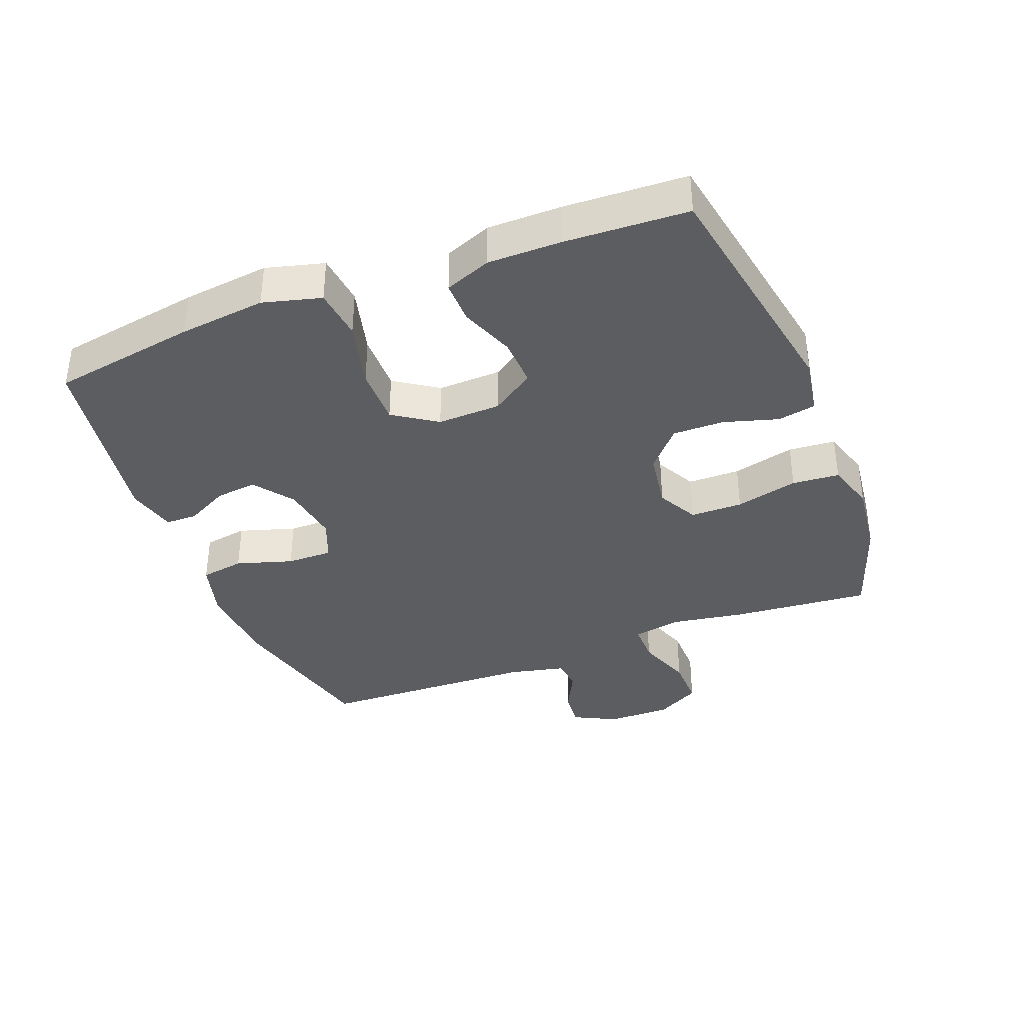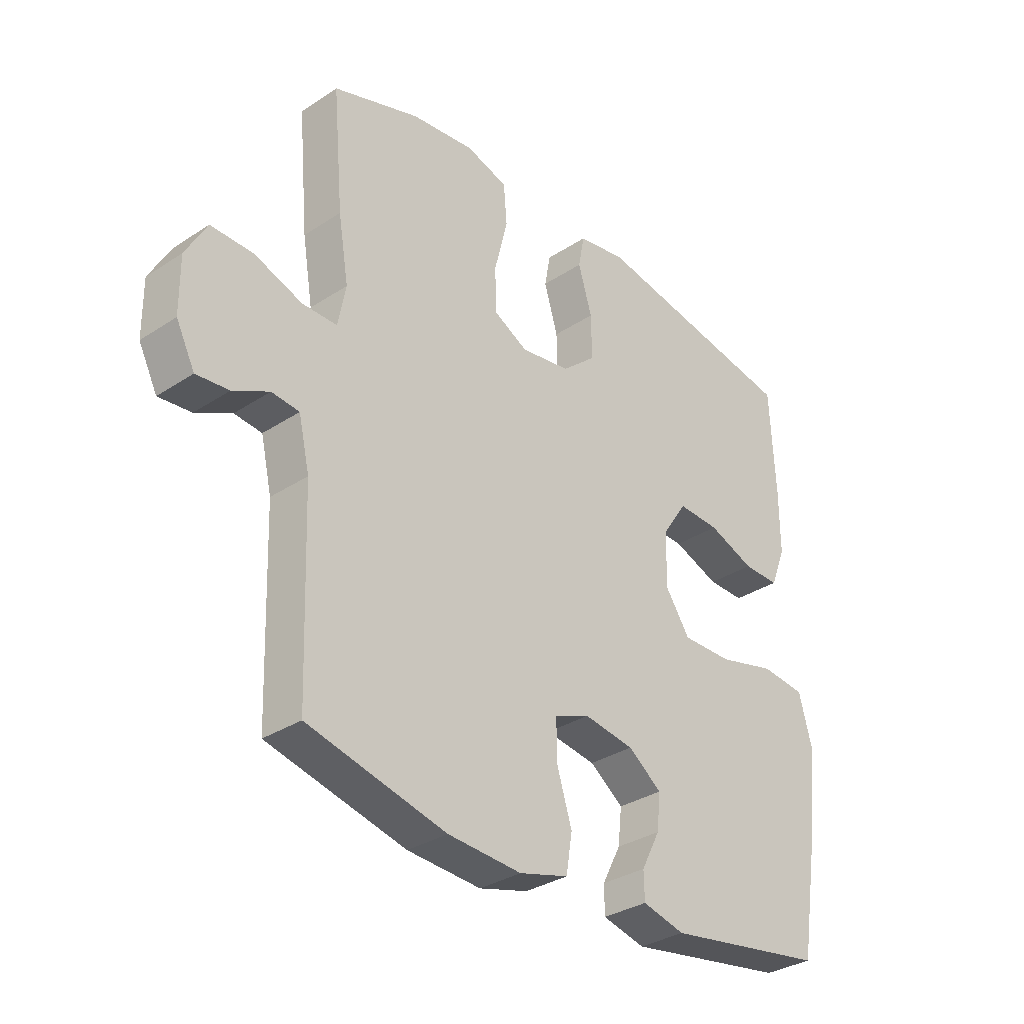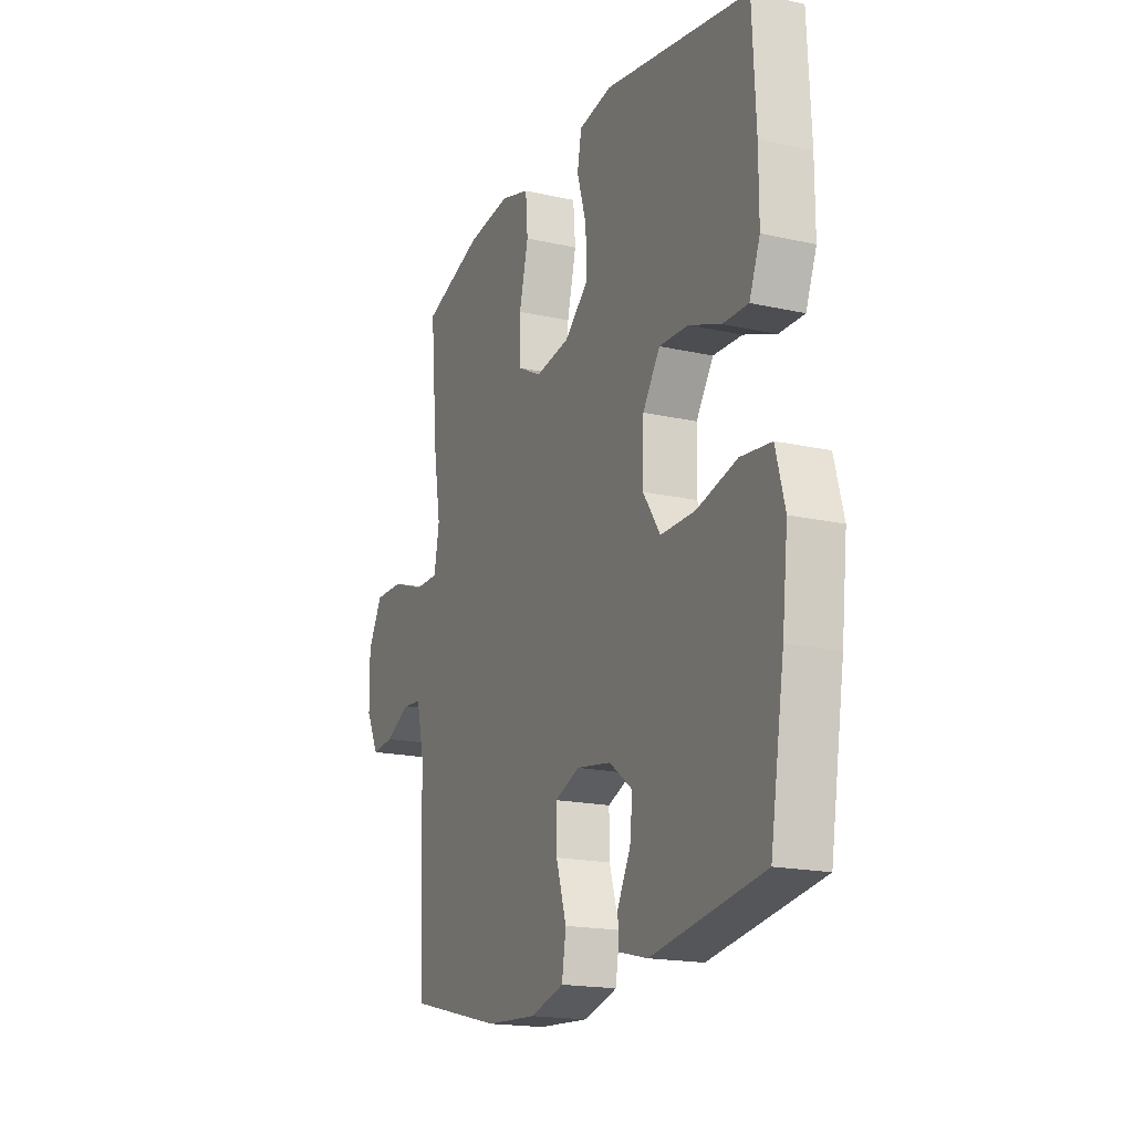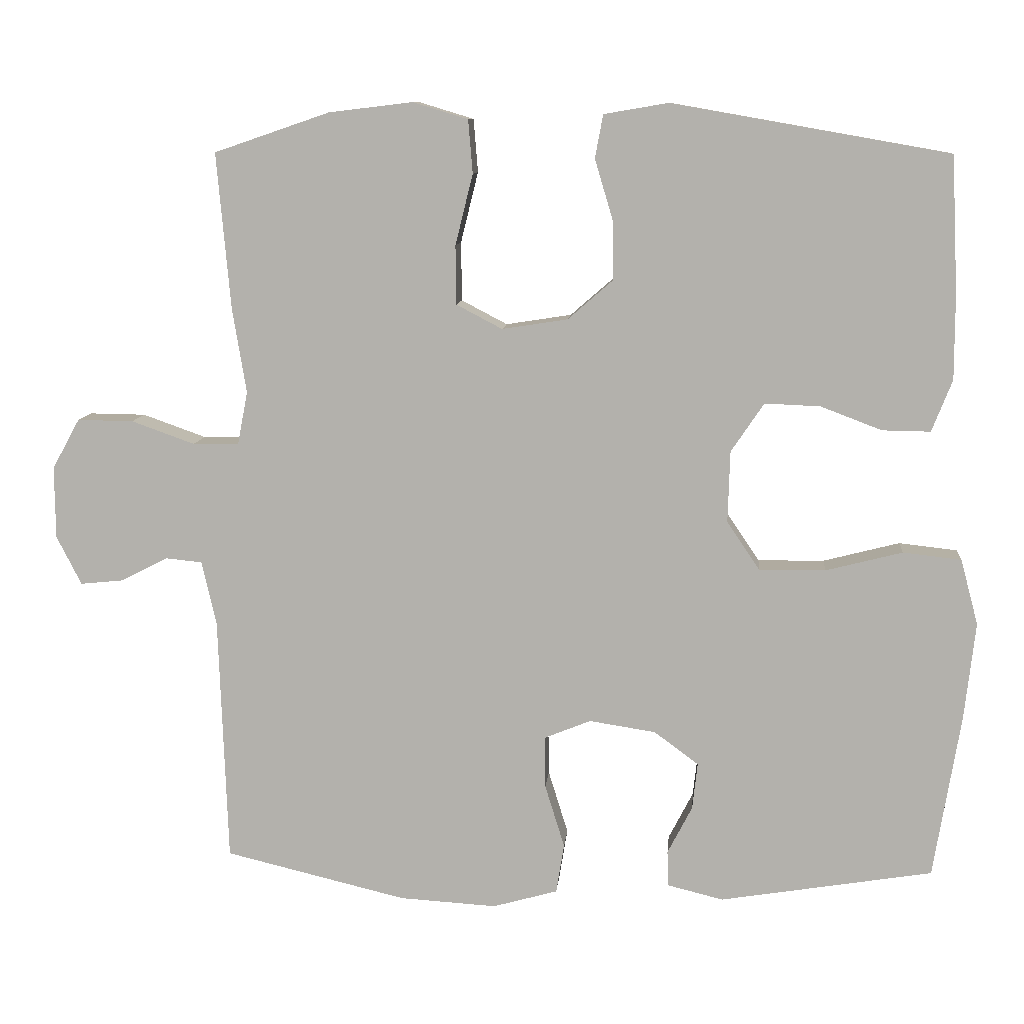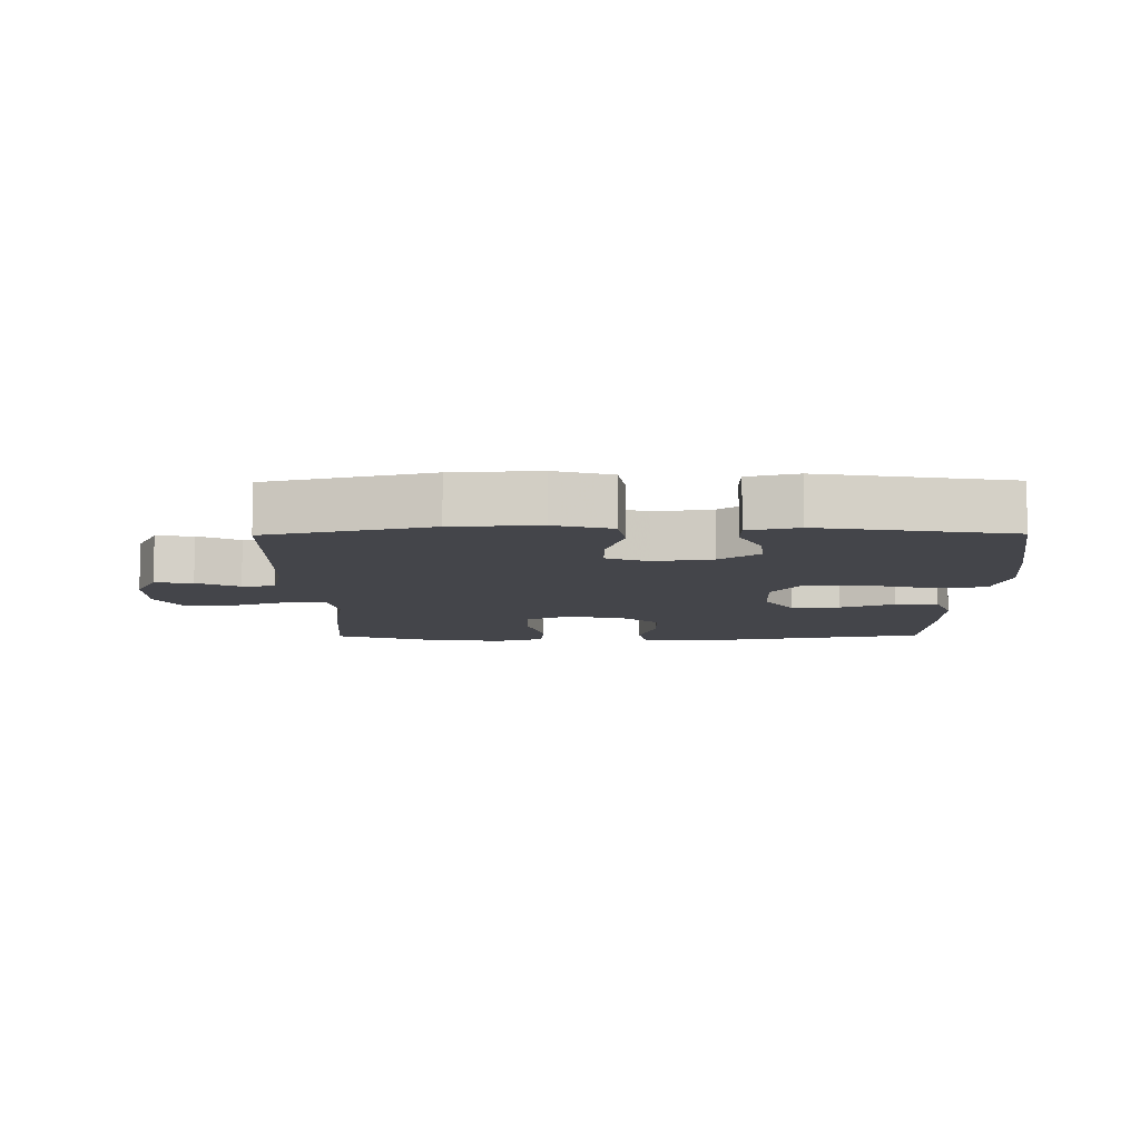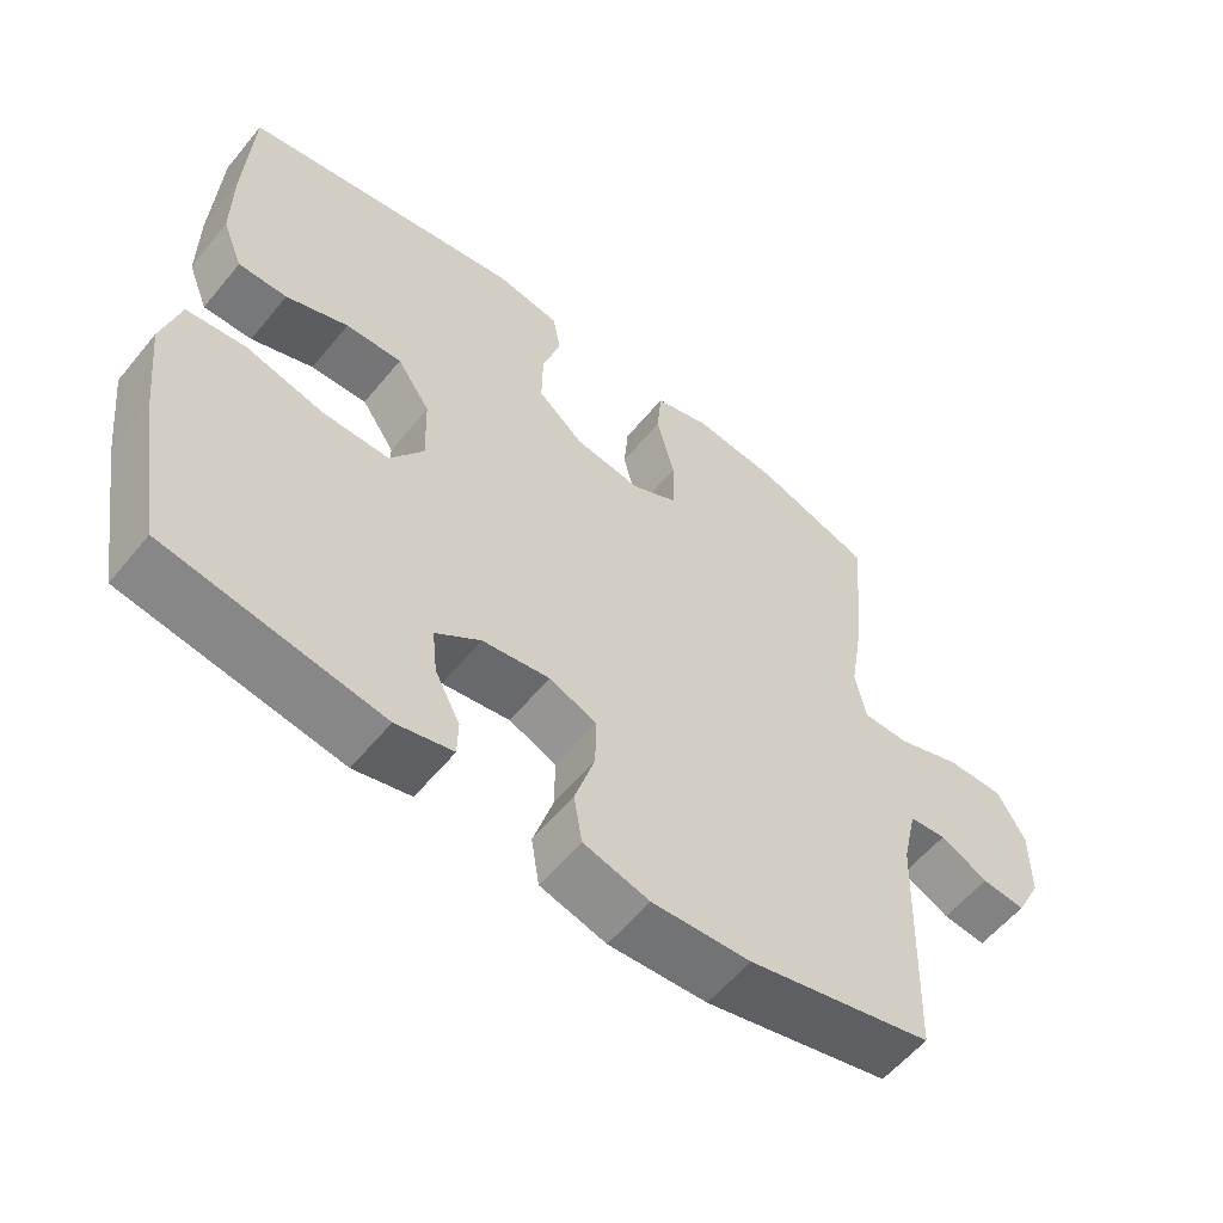
<metadata>
{"format":"obj","ext":"obj","renderer":"f3d","projection":"perspective","resolution":1024,"background":"white","views":[{"elev":-37.1,"azim":-68.7,"up":"+Y"},{"elev":-32.8,"azim":132.3,"up":"+Z"},{"elev":-18.0,"azim":-113.7,"up":"+Z"},{"elev":9.9,"azim":-174.9,"up":"+Z"},{"elev":-9.2,"azim":-179.4,"up":"+Y"},{"elev":-57.8,"azim":-39.0,"up":"+Z"}]}
</metadata>
<code>
v -0.5 0.07 -0.5
v -0.537 0.07 -0.275
v -0.552 0.07 -0.141
v -0.528 0.07 -0.051
v -0.448 0.07 -0.042
v -0.343 0.07 -0.069
v -0.252 0.07 -0.07
v -0.207 0.07 -0.003
v -0.21 0.07 0.095
v -0.255 0.07 0.162
v -0.331 0.07 0.159
v -0.415 0.07 0.127
v -0.481 0.07 0.126
v -0.509 0.07 0.197
v -0.509 0.07 0.311
v -0.5 0.07 0.5
v -0.12 0.07 0.567
v -0.032 0.07 0.552
v -0.021 0.07 0.493
v -0.046 0.07 0.409
v -0.047 0.07 0.329
v 0.015 0.07 0.275
v 0.105 0.07 0.261
v 0.168 0.07 0.294
v 0.169 0.07 0.375
v 0.145 0.07 0.472
v 0.151 0.07 0.545
v 0.227 0.07 0.568
v 0.342 0.07 0.554
v 0.5 0.07 0.5
v 0.481 0.07 0.285
v 0.462 0.07 0.17
v 0.476 0.07 0.096
v 0.539 0.07 0.096
v 0.626 0.07 0.127
v 0.703 0.07 0.128
v 0.741 0.07 0.059
v 0.74 0.07 -0.04
v 0.706 0.07 -0.107
v 0.647 0.07 -0.101
v 0.582 0.07 -0.068
v 0.532 0.07 -0.073
v 0.512 0.07 -0.161
v 0.5 0.07 -0.5
v 0.25 0.07 -0.56
v 0.117 0.07 -0.568
v 0.028 0.07 -0.543
v 0.017 0.07 -0.475
v 0.044 0.07 -0.388
v 0.045 0.07 -0.317
v -0.019 0.07 -0.291
v -0.11 0.07 -0.305
v -0.171 0.07 -0.35
v -0.164 0.07 -0.414
v -0.13 0.07 -0.48
v -0.131 0.07 -0.529
v -0.208 0.07 -0.548
v -0.5 0 -0.5
v -0.537 0 -0.275
v -0.552 0 -0.141
v -0.528 0 -0.051
v -0.448 0 -0.042
v -0.343 0 -0.069
v -0.252 0 -0.07
v -0.207 0 -0.003
v -0.21 0 0.095
v -0.255 0 0.162
v -0.331 0 0.159
v -0.415 0 0.127
v -0.481 0 0.126
v -0.509 0 0.197
v -0.509 0 0.311
v -0.5 0 0.5
v -0.12 0 0.567
v -0.032 0 0.552
v -0.021 0 0.493
v -0.046 0 0.409
v -0.047 0 0.329
v 0.015 0 0.275
v 0.105 0 0.261
v 0.168 0 0.294
v 0.169 0 0.375
v 0.145 0 0.472
v 0.151 0 0.545
v 0.227 0 0.568
v 0.342 0 0.554
v 0.5 0 0.5
v 0.481 0 0.285
v 0.462 0 0.17
v 0.476 0 0.096
v 0.539 0 0.096
v 0.626 0 0.127
v 0.703 0 0.128
v 0.741 0 0.059
v 0.74 0 -0.04
v 0.706 0 -0.107
v 0.647 0 -0.101
v 0.582 0 -0.068
v 0.532 0 -0.073
v 0.512 0 -0.161
v 0.5 0 -0.5
v 0.25 0 -0.56
v 0.117 0 -0.568
v 0.028 0 -0.543
v 0.017 0 -0.475
v 0.044 0 -0.388
v 0.045 0 -0.317
v -0.019 0 -0.291
v -0.11 0 -0.305
v -0.171 0 -0.35
v -0.164 0 -0.414
v -0.13 0 -0.48
v -0.131 0 -0.529
v -0.208 0 -0.548
f 54 55 56 57
f 53 54 57 1
f 52 53 1 2
f 51 52 2 3
f 46 47 48 49
f 46 49 50
f 43 44 45 46
f 42 43 46 50
f 38 39 40 41
f 38 41 42
f 37 38 42
f 34 35 36 37
f 33 34 37 42
f 29 30 31 32
f 29 32 33
f 28 29 33
f 25 26 27 28
f 24 25 28 33
f 23 24 33 42
f 17 18 19 20
f 17 20 21
f 16 17 21
f 15 16 21 22
f 11 12 13 14
f 10 11 14 15
f 3 4 5 6
f 51 3 6 7
f 50 51 7 8
f 42 50 8 9
f 23 42 9 10
f 10 15 22 23
f 114 113 112 111
f 58 114 111 110
f 59 58 110 109
f 60 59 109 108
f 106 105 104 103
f 107 106 103
f 103 102 101 100
f 107 103 100 99
f 98 97 96 95
f 99 98 95
f 99 95 94
f 94 93 92 91
f 99 94 91 90
f 89 88 87 86
f 90 89 86
f 90 86 85
f 85 84 83 82
f 90 85 82 81
f 99 90 81 80
f 77 76 75 74
f 78 77 74
f 78 74 73
f 79 78 73 72
f 71 70 69 68
f 72 71 68 67
f 63 62 61 60
f 64 63 60 108
f 65 64 108 107
f 66 65 107 99
f 67 66 99 80
f 80 79 72 67
f 1 58 59 2
f 2 59 60 3
f 3 60 61 4
f 4 61 62 5
f 5 62 63 6
f 6 63 64 7
f 7 64 65 8
f 8 65 66 9
f 9 66 67 10
f 10 67 68 11
f 11 68 69 12
f 12 69 70 13
f 13 70 71 14
f 14 71 72 15
f 15 72 73 16
f 16 73 74 17
f 17 74 75 18
f 18 75 76 19
f 19 76 77 20
f 20 77 78 21
f 21 78 79 22
f 22 79 80 23
f 23 80 81 24
f 24 81 82 25
f 25 82 83 26
f 26 83 84 27
f 27 84 85 28
f 28 85 86 29
f 29 86 87 30
f 30 87 88 31
f 31 88 89 32
f 32 89 90 33
f 33 90 91 34
f 34 91 92 35
f 35 92 93 36
f 36 93 94 37
f 37 94 95 38
f 38 95 96 39
f 39 96 97 40
f 40 97 98 41
f 41 98 99 42
f 42 99 100 43
f 43 100 101 44
f 44 101 102 45
f 45 102 103 46
f 46 103 104 47
f 47 104 105 48
f 48 105 106 49
f 49 106 107 50
f 50 107 108 51
f 51 108 109 52
f 52 109 110 53
f 53 110 111 54
f 54 111 112 55
f 55 112 113 56
f 56 113 114 57
f 57 114 58 1

</code>
